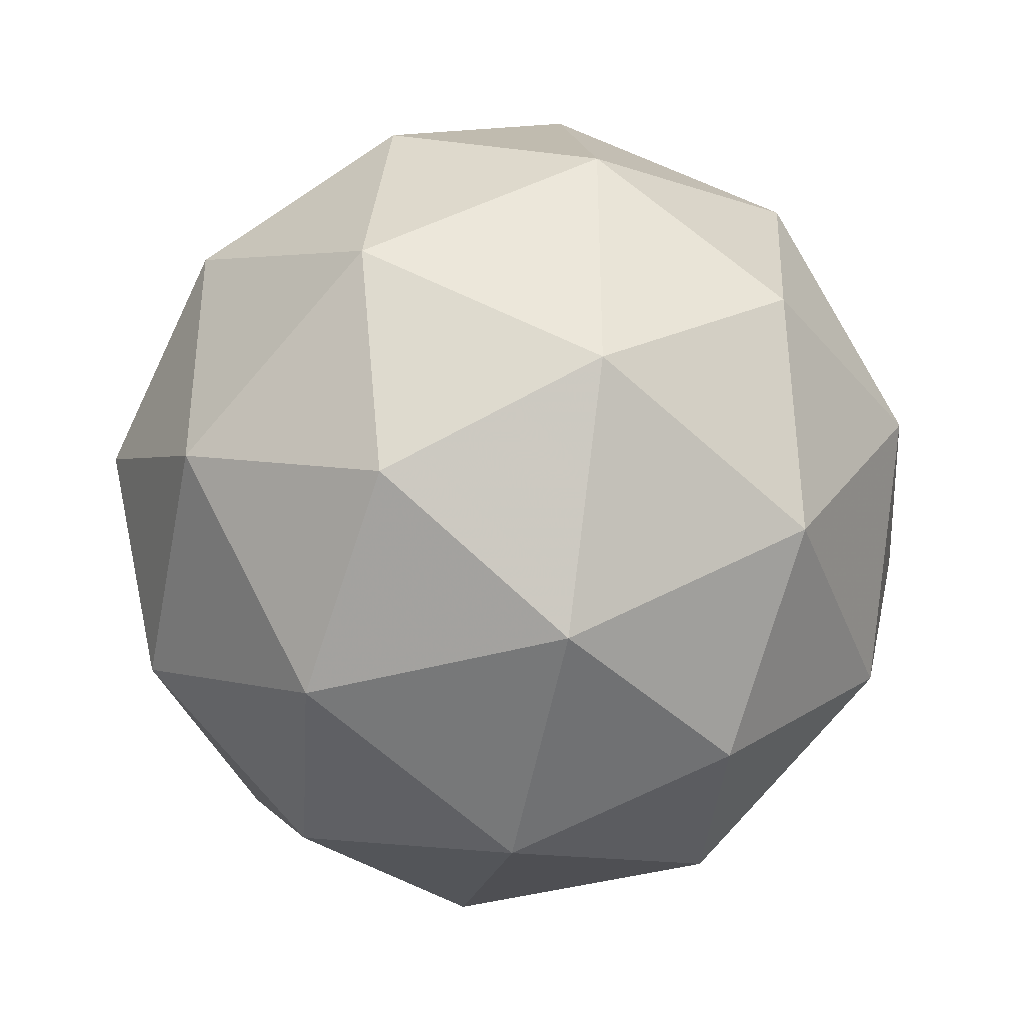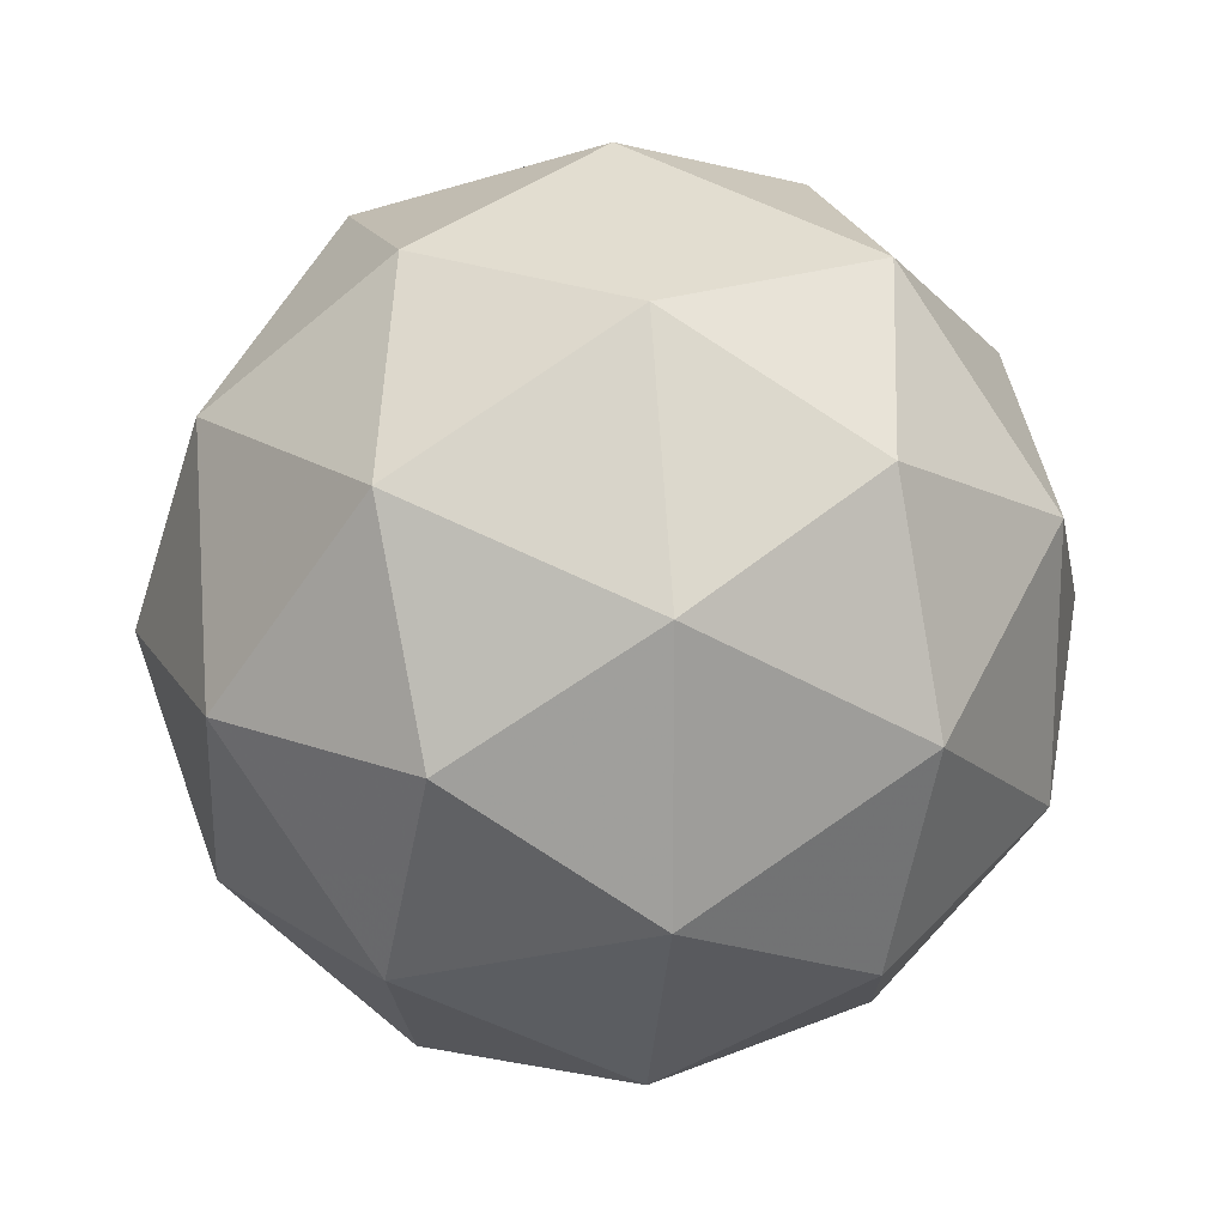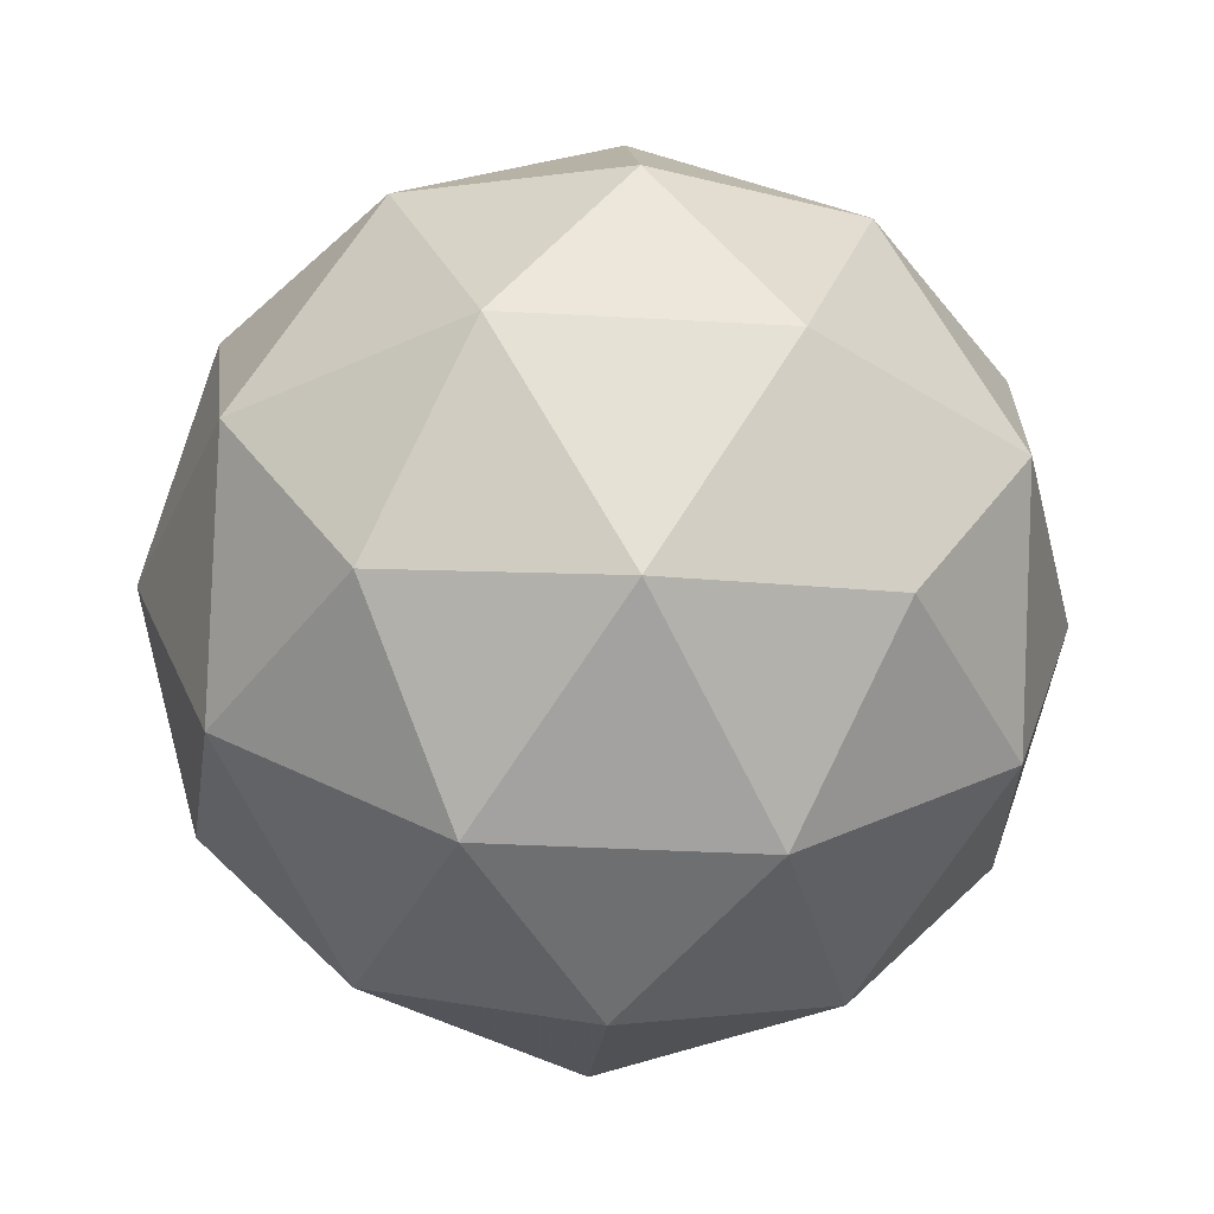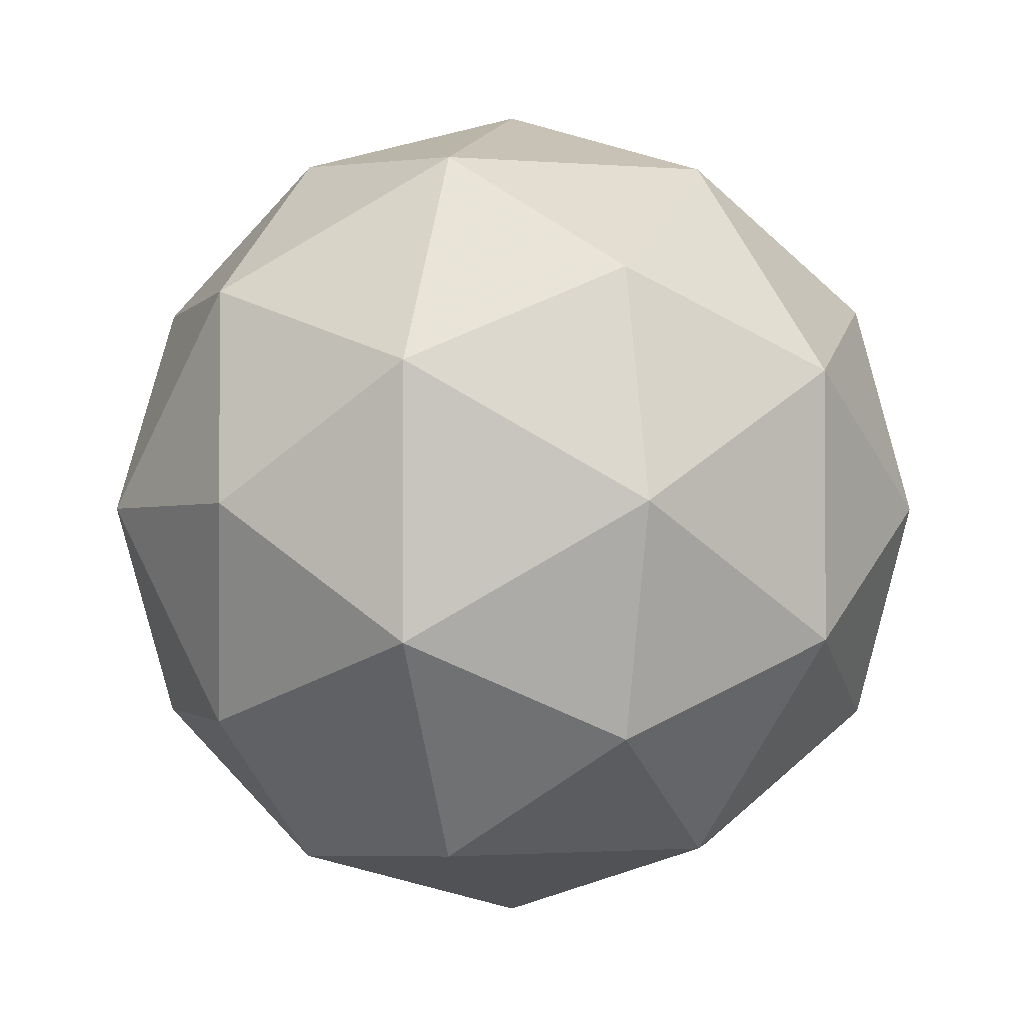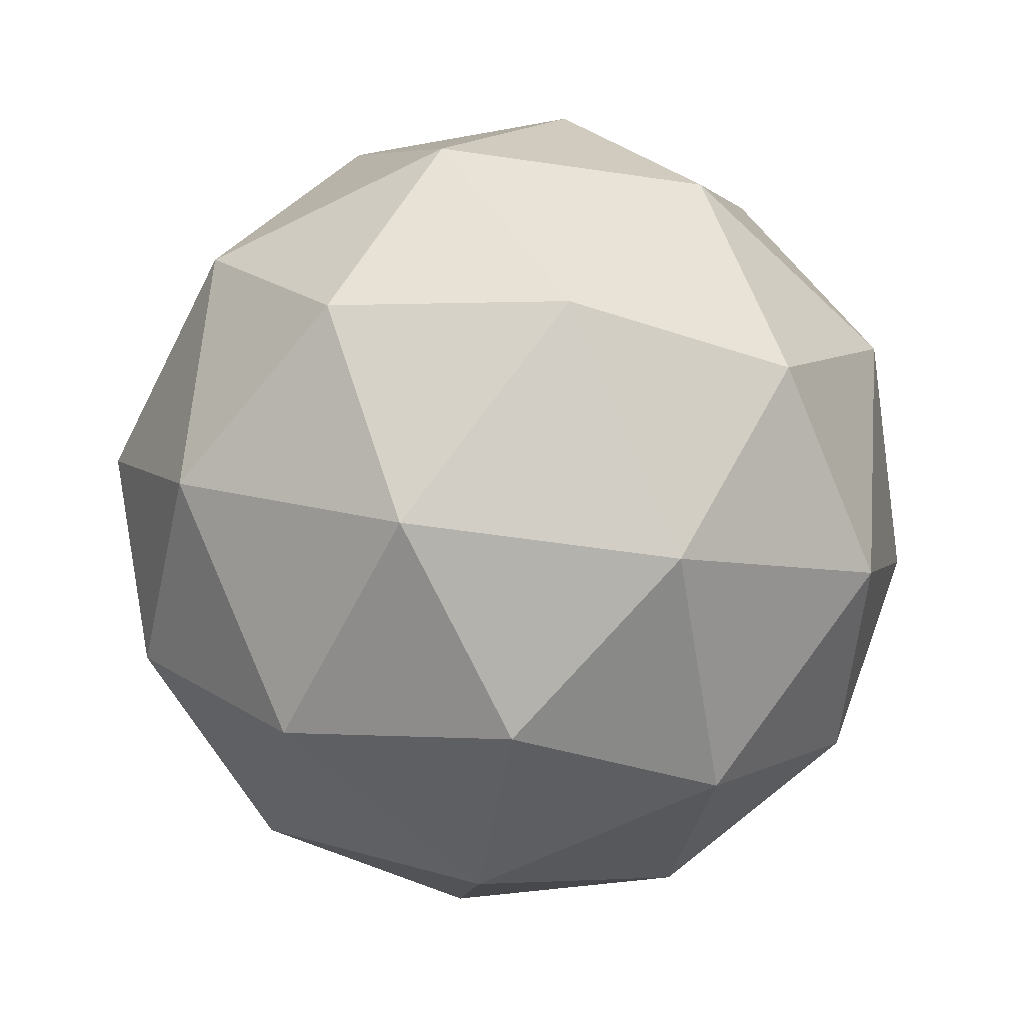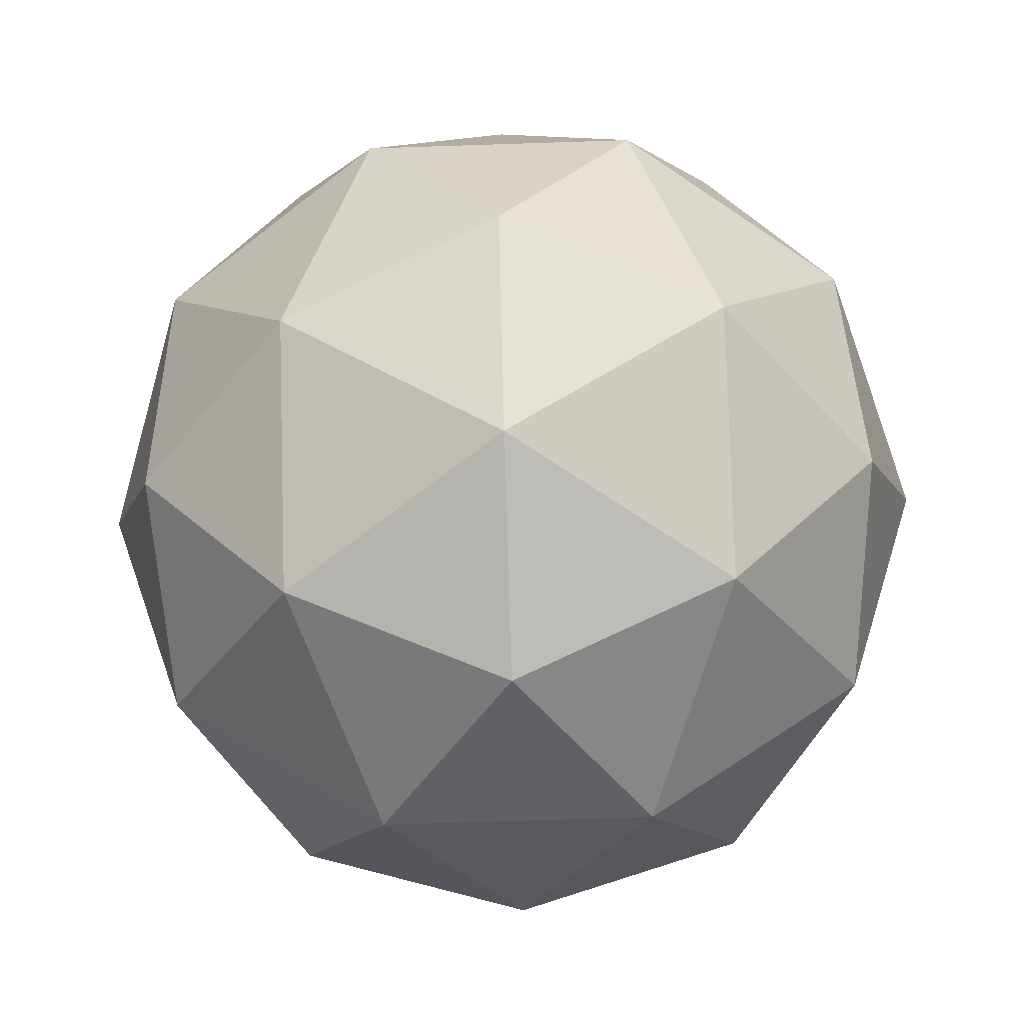
<metadata>
{"format":"obj","ext":"obj","renderer":"f3d","projection":"perspective","resolution":1024,"background":"white","views":[{"elev":-38.6,"azim":78.0,"up":"+Z"},{"elev":18.8,"azim":-160.1,"up":"+Z"},{"elev":-35.1,"azim":157.7,"up":"+Y"},{"elev":-1.5,"azim":-139.0,"up":"+Z"},{"elev":-59.9,"azim":-62.5,"up":"+Y"},{"elev":-68.4,"azim":-16.1,"up":"+Y"}]}
</metadata>
<code>
g SIBDR-i11-g112-s1891
v -3803 -6181 2420
v -3713 -6149 2485
v -3837 -6149 2525
v -3651 -6065 2530
v -3624 -6081 2420
v -3913 -6149 2420
v -3837 -6149 2315
v -3713 -6149 2355
v -3603 -5971 2485
v -3861 -6065 2599
v -3747 -6081 2590
v -3803 -5971 2630
v -3990 -6065 2420
v -3947 -6081 2525
v -4002 -5971 2485
v -3861 -6065 2241
v -3947 -6081 2315
v -3926 -5971 2250
v -3651 -6065 2310
v -3747 -6081 2250
v -3679 -5971 2250
v -3679 -5971 2590
v -3926 -5971 2590
v -4002 -5971 2355
v -3803 -5971 2210
v -3603 -5971 2355
v -3745 -5877 2599
v -3658 -5860 2525
v -3769 -5792 2525
v -3955 -5877 2530
v -3858 -5860 2590
v -3892 -5792 2485
v -3955 -5877 2310
v -3981 -5860 2420
v -3892 -5792 2355
v -3745 -5877 2241
v -3858 -5860 2250
v -3769 -5792 2315
v -3615 -5877 2420
v -3658 -5860 2315
v -3692 -5792 2420
v -3803 -5761 2420
f 1 2 3
f 4 2 5
f 1 3 6
f 1 6 7
f 1 7 8
f 4 5 9
f 10 11 12
f 13 14 15
f 16 17 18
f 19 20 21
f 4 9 22
f 10 12 23
f 13 15 24
f 16 18 25
f 19 21 26
f 27 28 29
f 30 31 32
f 33 34 35
f 36 37 38
f 39 40 41
f 41 38 42
f 41 40 38
f 40 36 38
f 38 35 42
f 38 37 35
f 37 33 35
f 35 32 42
f 35 34 32
f 34 30 32
f 32 29 42
f 32 31 29
f 31 27 29
f 29 41 42
f 29 28 41
f 28 39 41
f 26 40 39
f 26 21 40
f 21 36 40
f 25 37 36
f 25 18 37
f 18 33 37
f 24 34 33
f 24 15 34
f 15 30 34
f 23 31 30
f 23 12 31
f 12 27 31
f 22 28 27
f 22 9 28
f 9 39 28
f 21 25 36
f 21 20 25
f 20 16 25
f 18 24 33
f 18 17 24
f 17 13 24
f 15 23 30
f 15 14 23
f 14 10 23
f 12 22 27
f 12 11 22
f 11 4 22
f 9 26 39
f 9 5 26
f 5 19 26
f 8 20 19
f 8 7 20
f 7 16 20
f 7 17 16
f 7 6 17
f 6 13 17
f 6 14 13
f 6 3 14
f 3 10 14
f 5 8 19
f 5 2 8
f 2 1 8
f 3 11 10
f 3 2 11
f 2 4 11
f 2 4 11

</code>
